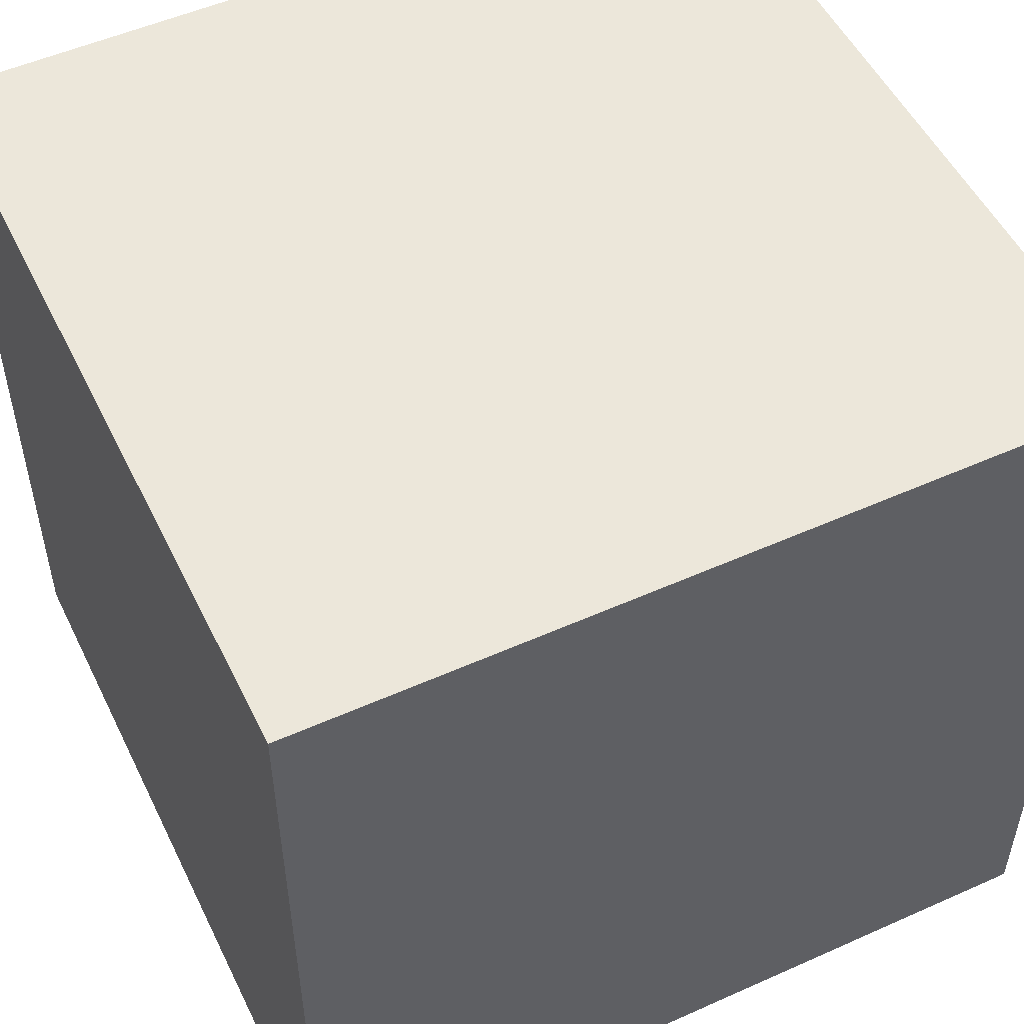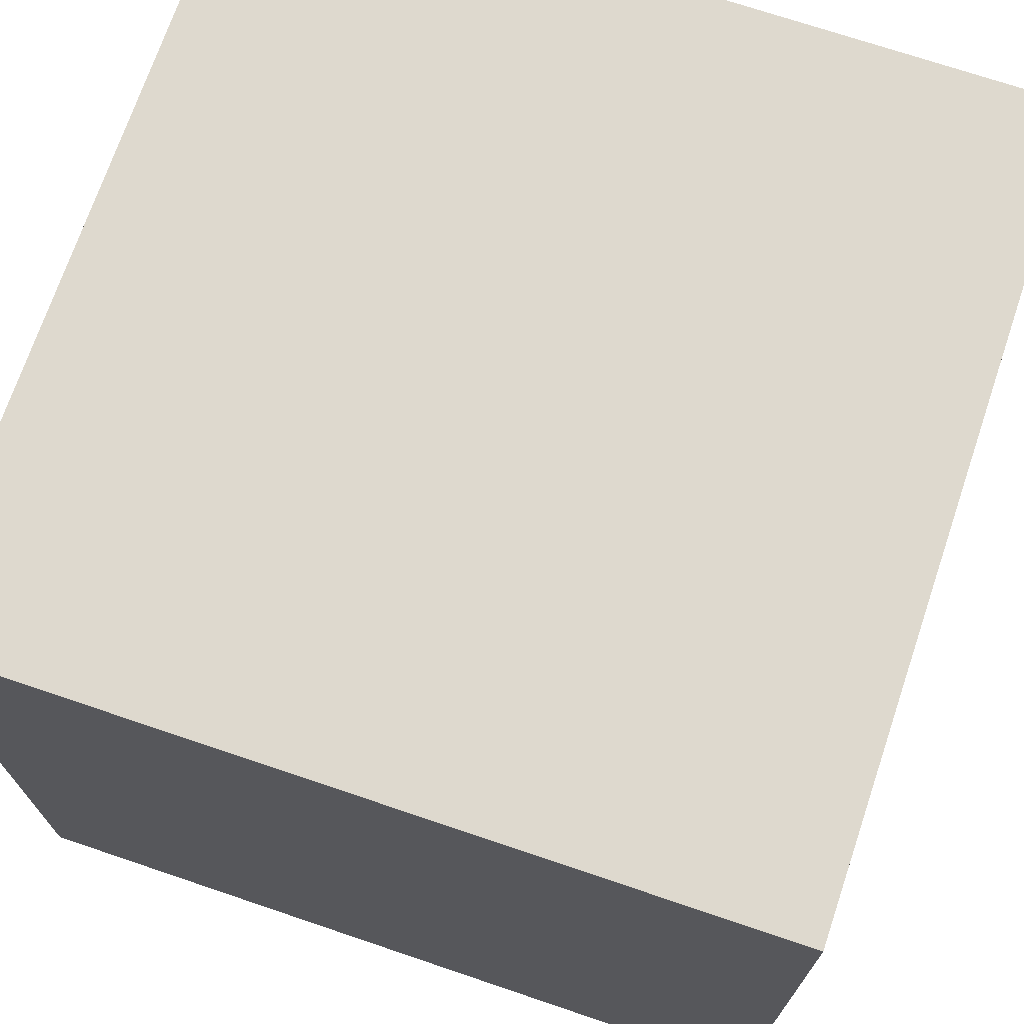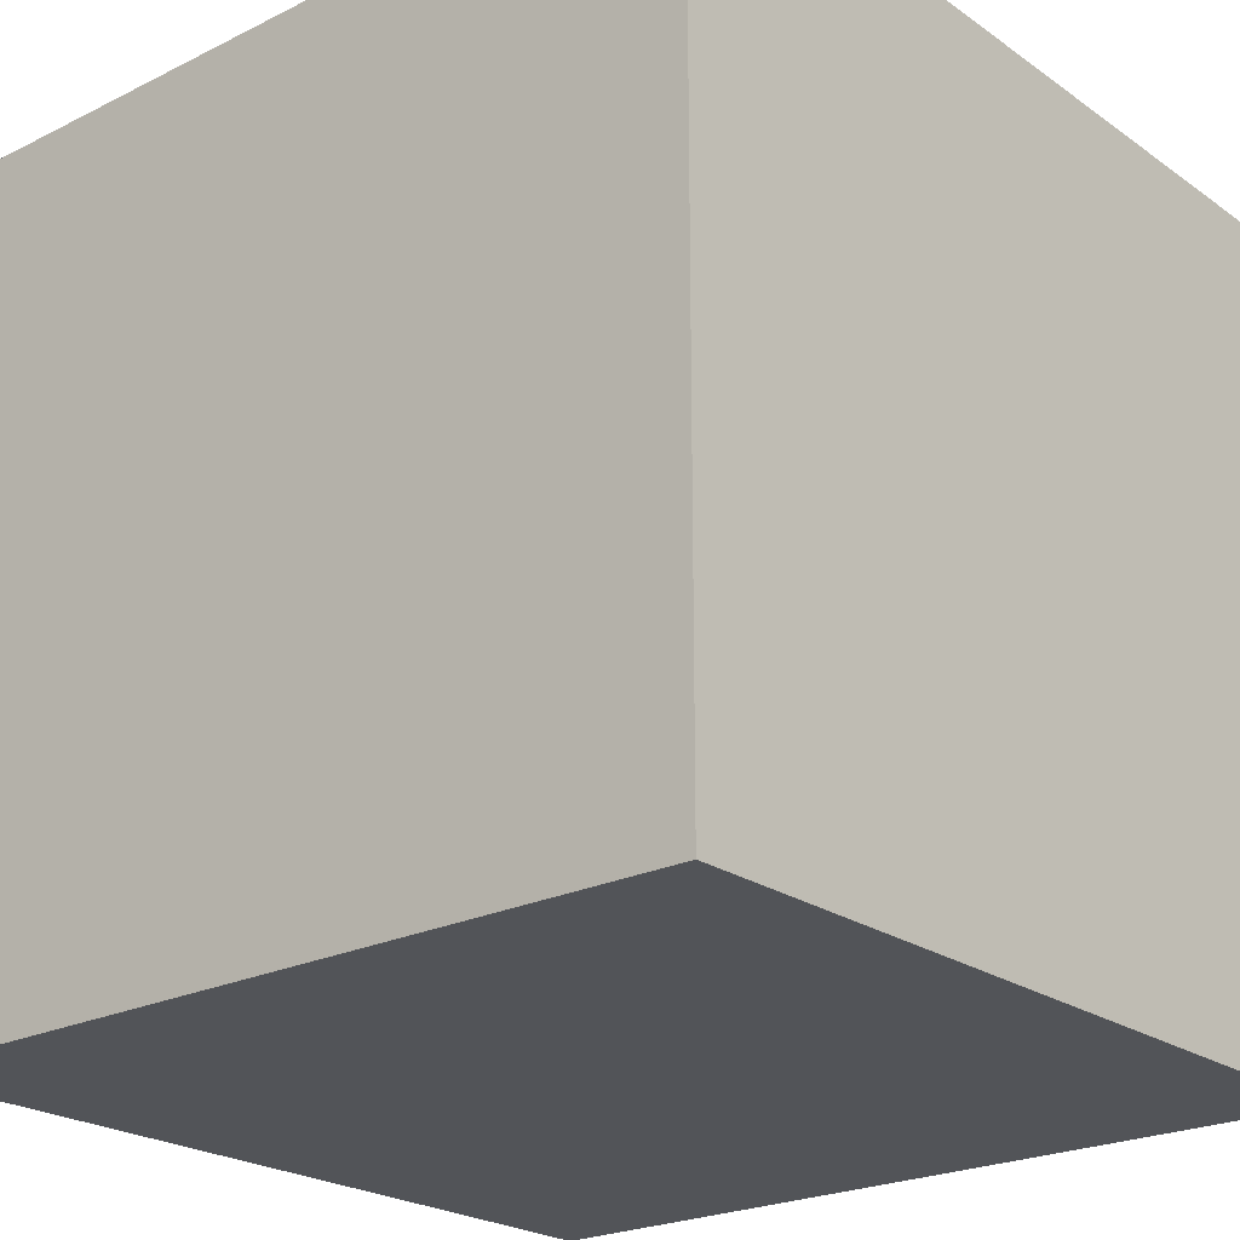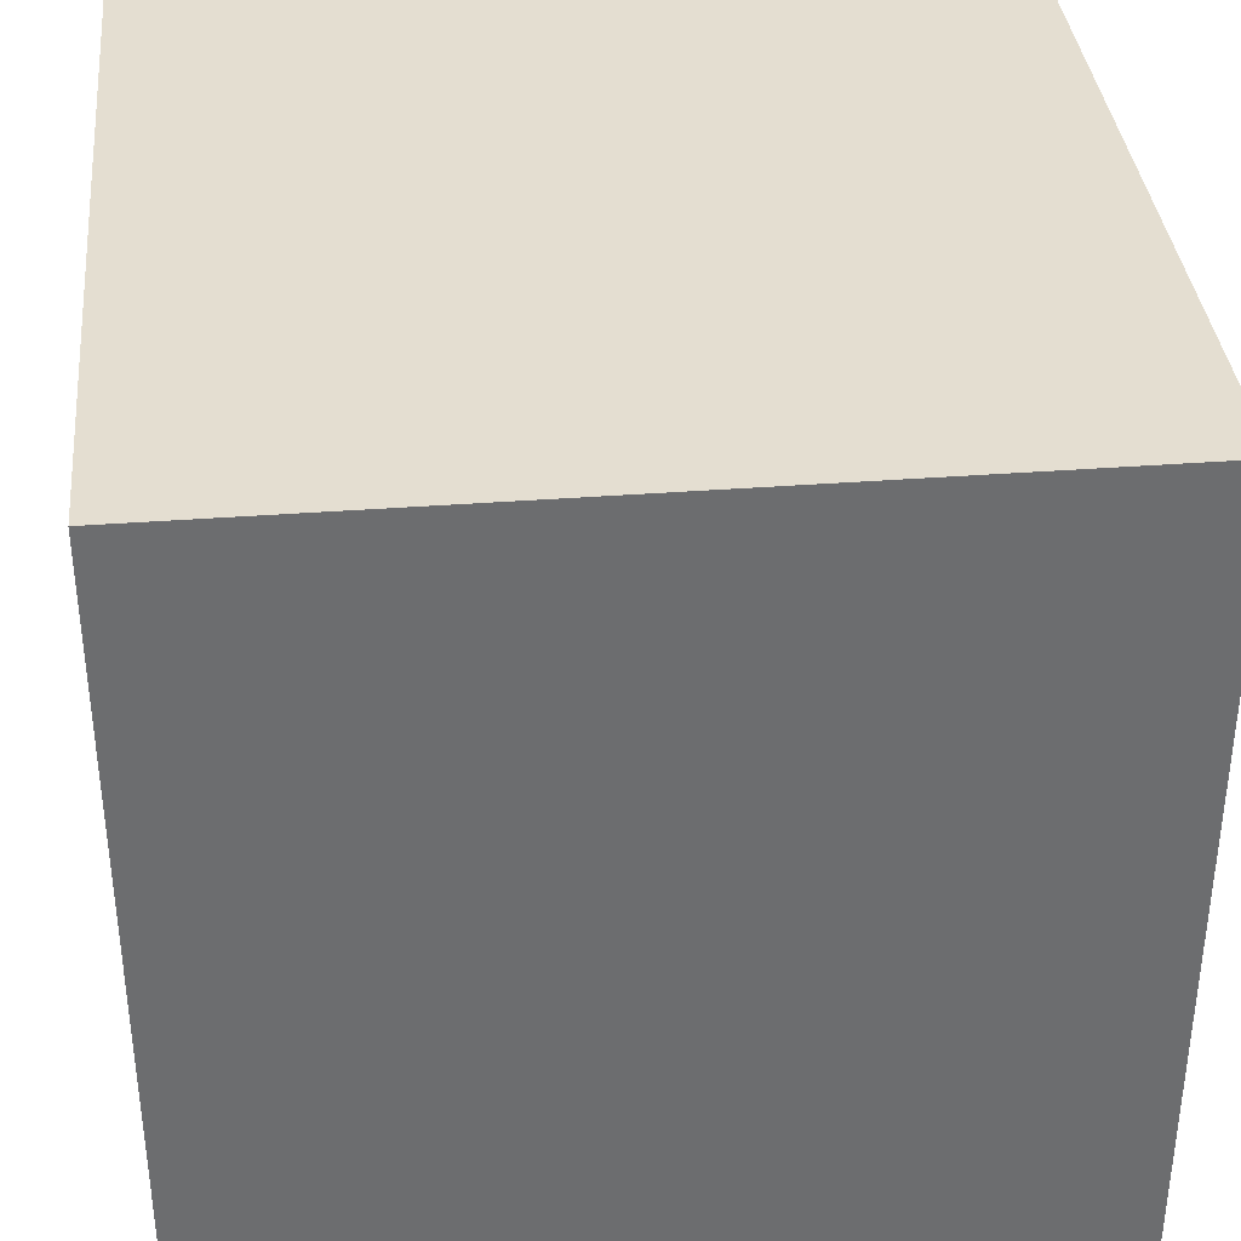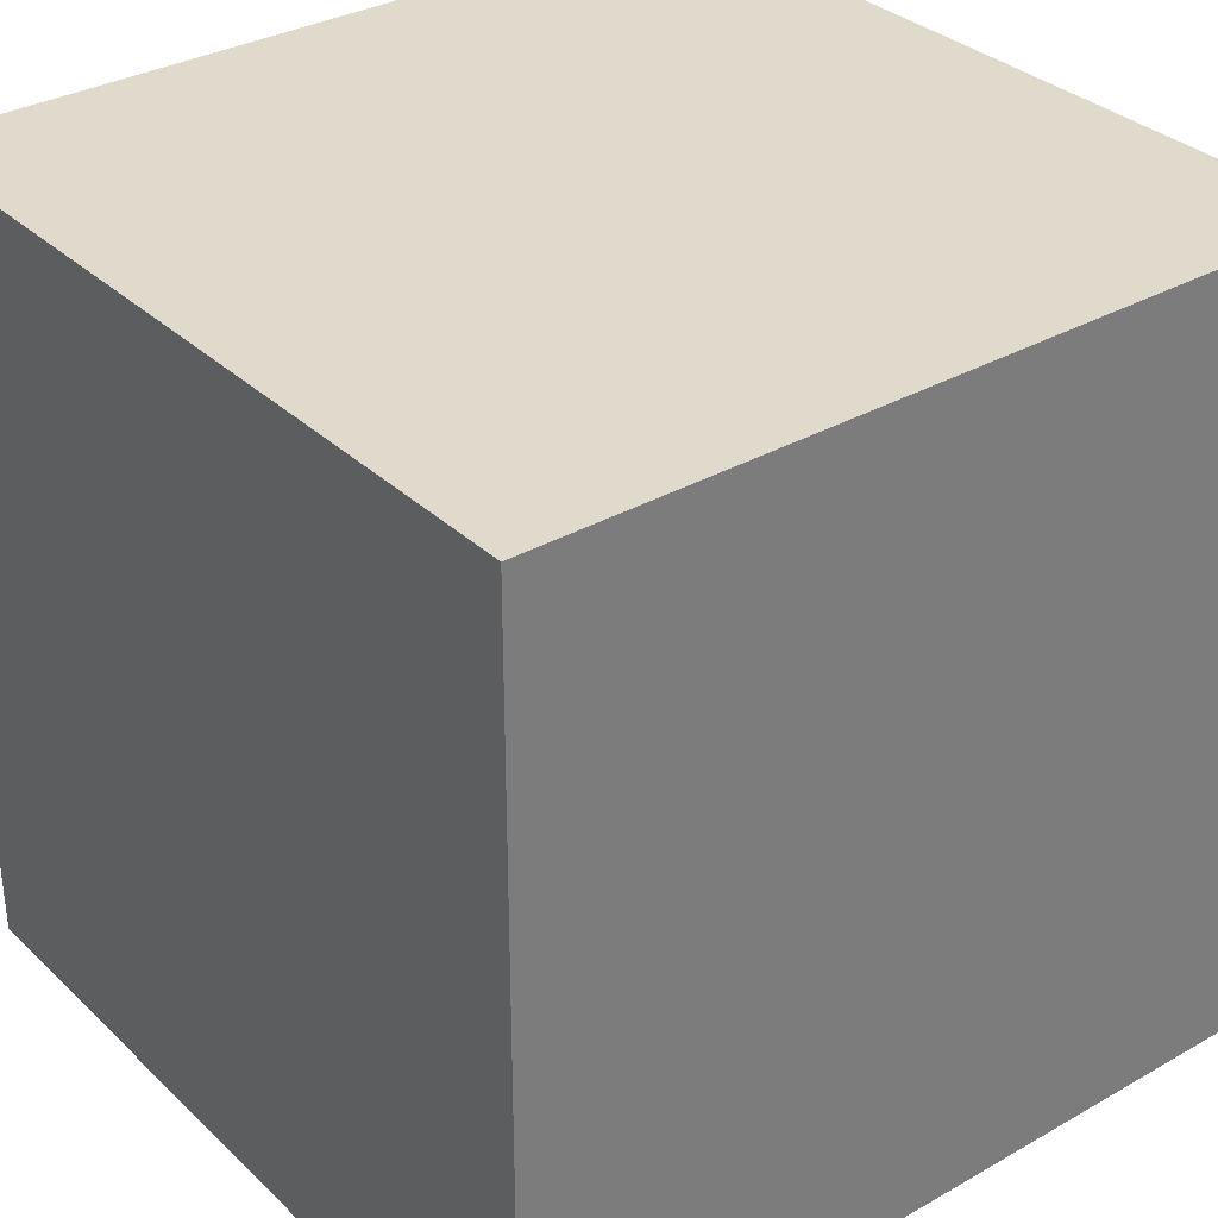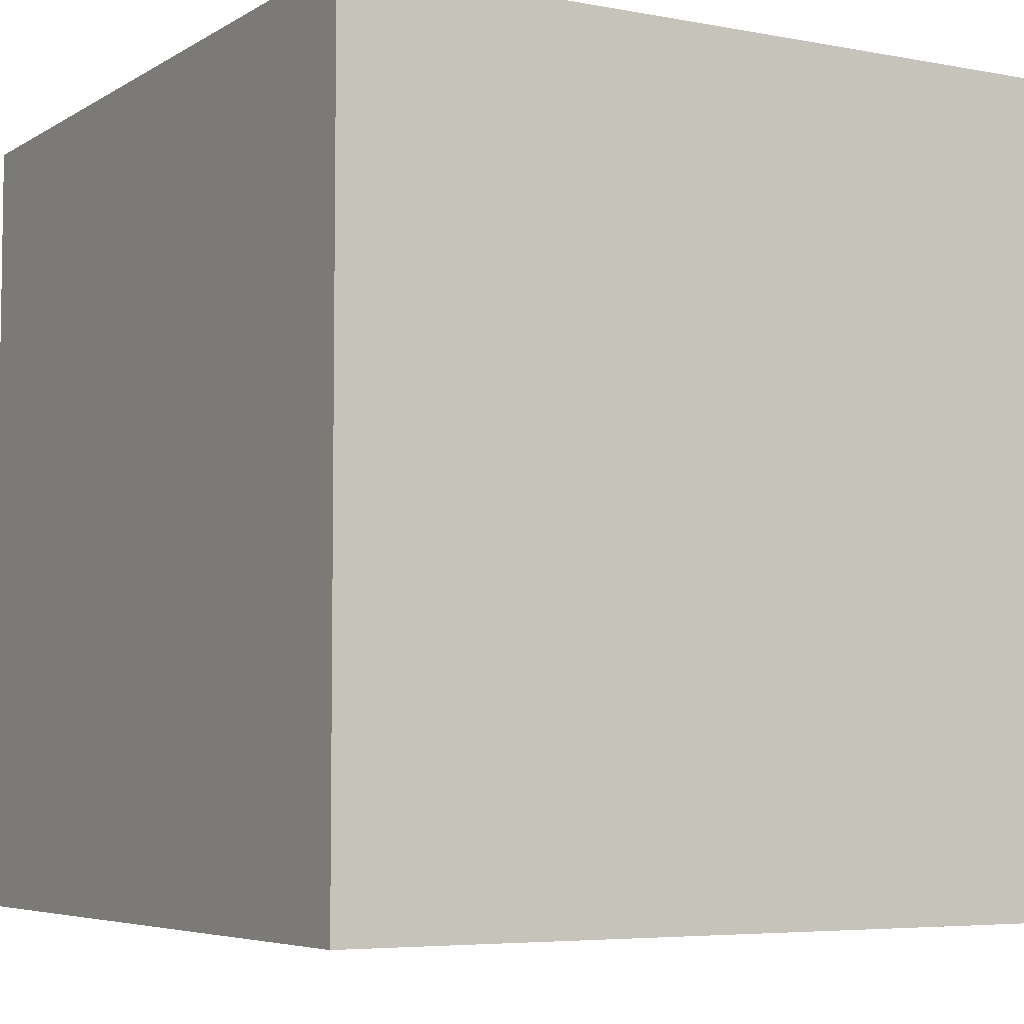
<metadata>
{"format":"obj","ext":"obj","renderer":"f3d","projection":"perspective","resolution":1024,"background":"white","views":[{"elev":52.3,"azim":154.3,"up":"+Y"},{"elev":71.5,"azim":18.7,"up":"+Y"},{"elev":-22.9,"azim":40.2,"up":"+Z"},{"elev":36.5,"azim":174.3,"up":"+Z"},{"elev":33.0,"azim":-128.1,"up":"+Y"},{"elev":-5.5,"azim":-30.3,"up":"+Y"}]}
</metadata>
<code>
o Cube
v 1 -1 -1
v 1 -1 1
v -1 -1 1
v -1 -1 -1
v 1 1 -1
v 1 1 1
v -1 1 1
v -1 1 -1
f 2 4 1
f 8 6 5
f 5 2 1
f 6 3 2
f 3 8 4
f 1 8 5
f 2 3 4
f 8 7 6
f 5 6 2
f 6 7 3
f 3 7 8
f 1 4 8

</code>
